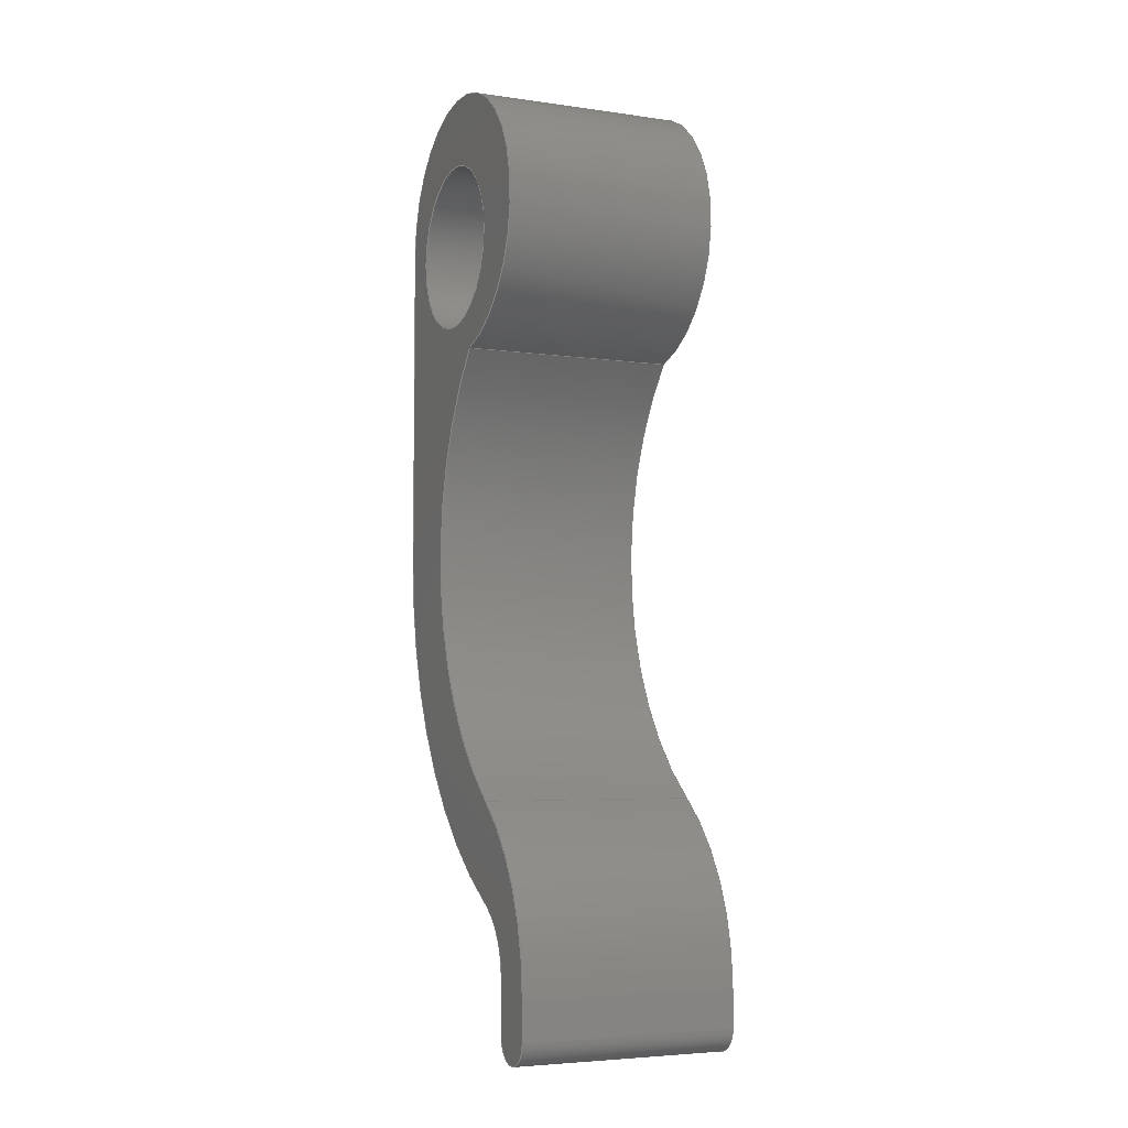
<metadata>
{"format":"step","ext":"step","renderer":"f3d","projection":"perspective","resolution":1024,"background":"white","views":[{"elev":-4.9,"azim":-24.1,"up":"+Y"}]}
</metadata>
<code>
ISO-10303-21;
DATA;
#1=MECHANICAL_DESIGN_GEOMETRIC_PRESENTATION_REPRESENTATION('',(#4),#458);
#2=SHAPE_REPRESENTATION_RELATIONSHIP('SRR','None',#465,#3);
#3=ADVANCED_BREP_SHAPE_REPRESENTATION('',(#5),#457);
#4=STYLED_ITEM('',(#475),#5);
#5=MANIFOLD_SOLID_BREP('Body1',#254);
#6=FACE_BOUND('',#41,.T.);
#7=FACE_BOUND('',#43,.T.);
#8=PLANE('',#274);
#9=PLANE('',#278);
#10=PLANE('',#282);
#11=PLANE('',#292);
#12=PLANE('',#296);
#13=PLANE('',#297);
#14=FACE_OUTER_BOUND('',#28,.T.);
#15=FACE_OUTER_BOUND('',#29,.T.);
#16=FACE_OUTER_BOUND('',#30,.T.);
#17=FACE_OUTER_BOUND('',#31,.T.);
#18=FACE_OUTER_BOUND('',#32,.T.);
#19=FACE_OUTER_BOUND('',#33,.T.);
#20=FACE_OUTER_BOUND('',#34,.T.);
#21=FACE_OUTER_BOUND('',#35,.T.);
#22=FACE_OUTER_BOUND('',#36,.T.);
#23=FACE_OUTER_BOUND('',#37,.T.);
#24=FACE_OUTER_BOUND('',#38,.T.);
#25=FACE_OUTER_BOUND('',#39,.T.);
#26=FACE_OUTER_BOUND('',#40,.T.);
#27=FACE_OUTER_BOUND('',#42,.T.);
#28=EDGE_LOOP('',(#160,#161,#162,#163));
#29=EDGE_LOOP('',(#164,#165,#166,#167));
#30=EDGE_LOOP('',(#168,#169,#170,#171));
#31=EDGE_LOOP('',(#172,#173,#174,#175));
#32=EDGE_LOOP('',(#176,#177,#178,#179));
#33=EDGE_LOOP('',(#180,#181,#182,#183));
#34=EDGE_LOOP('',(#184,#185,#186,#187));
#35=EDGE_LOOP('',(#188,#189,#190,#191));
#36=EDGE_LOOP('',(#192,#193,#194,#195));
#37=EDGE_LOOP('',(#196,#197,#198,#199));
#38=EDGE_LOOP('',(#200,#201,#202,#203));
#39=EDGE_LOOP('',(#204,#205,#206,#207));
#40=EDGE_LOOP('',(#208,#209,#210,#211,#212,#213,#214,#215,#216,#217,#218));
#41=EDGE_LOOP('',(#219));
#42=EDGE_LOOP('',(#220,#221,#222,#223,#224,#225,#226,#227,#228,#229,#230));
#43=EDGE_LOOP('',(#231));
#44=LINE('',#385,#64);
#45=LINE('',#392,#65);
#46=LINE('',#395,#66);
#47=LINE('',#398,#67);
#48=LINE('',#400,#68);
#49=LINE('',#401,#69);
#50=LINE('',#407,#70);
#51=LINE('',#410,#71);
#52=LINE('',#412,#72);
#53=LINE('',#413,#73);
#54=LINE('',#419,#74);
#55=LINE('',#422,#75);
#56=LINE('',#424,#76);
#57=LINE('',#425,#77);
#58=LINE('',#431,#78);
#59=LINE('',#437,#79);
#60=LINE('',#443,#80);
#61=LINE('',#446,#81);
#62=LINE('',#448,#82);
#63=LINE('',#449,#83);
#64=VECTOR('',#304,0.5);
#65=VECTOR('',#311,1);
#66=VECTOR('',#314,1);
#67=VECTOR('',#317,1);
#68=VECTOR('',#318,1);
#69=VECTOR('',#319,1);
#70=VECTOR('',#326,1);
#71=VECTOR('',#329,1);
#72=VECTOR('',#330,1);
#73=VECTOR('',#331,1);
#74=VECTOR('',#338,1);
#75=VECTOR('',#341,1);
#76=VECTOR('',#342,1);
#77=VECTOR('',#343,1);
#78=VECTOR('',#350,1);
#79=VECTOR('',#357,1);
#80=VECTOR('',#364,1);
#81=VECTOR('',#367,1);
#82=VECTOR('',#368,1);
#83=VECTOR('',#369,1);
#84=CIRCLE('',#269,0.5);
#85=CIRCLE('',#270,0.5);
#86=CIRCLE('',#272,0.45);
#87=CIRCLE('',#273,0.45);
#88=CIRCLE('',#276,0.15);
#89=CIRCLE('',#277,0.15);
#90=CIRCLE('',#280,0.15);
#91=CIRCLE('',#281,0.15);
#92=CIRCLE('',#284,1.3);
#93=CIRCLE('',#285,1.3);
#94=CIRCLE('',#287,1.803);
#95=CIRCLE('',#288,1.803);
#96=CIRCLE('',#290,0.7995);
#97=CIRCLE('',#291,0.7995);
#98=CIRCLE('',#294,2.3);
#99=CIRCLE('',#295,2.3);
#100=VERTEX_POINT('',#382);
#101=VERTEX_POINT('',#384);
#102=VERTEX_POINT('',#388);
#103=VERTEX_POINT('',#389);
#104=VERTEX_POINT('',#391);
#105=VERTEX_POINT('',#393);
#106=VERTEX_POINT('',#397);
#107=VERTEX_POINT('',#399);
#108=VERTEX_POINT('',#403);
#109=VERTEX_POINT('',#405);
#110=VERTEX_POINT('',#409);
#111=VERTEX_POINT('',#411);
#112=VERTEX_POINT('',#415);
#113=VERTEX_POINT('',#417);
#114=VERTEX_POINT('',#421);
#115=VERTEX_POINT('',#423);
#116=VERTEX_POINT('',#427);
#117=VERTEX_POINT('',#429);
#118=VERTEX_POINT('',#433);
#119=VERTEX_POINT('',#435);
#120=VERTEX_POINT('',#439);
#121=VERTEX_POINT('',#441);
#122=VERTEX_POINT('',#445);
#123=VERTEX_POINT('',#447);
#124=EDGE_CURVE('',#100,#100,#84,.T.);
#125=EDGE_CURVE('',#100,#101,#44,.T.);
#126=EDGE_CURVE('',#101,#101,#85,.T.);
#127=EDGE_CURVE('',#102,#103,#86,.T.);
#128=EDGE_CURVE('',#102,#104,#45,.T.);
#129=EDGE_CURVE('',#105,#104,#87,.T.);
#130=EDGE_CURVE('',#103,#105,#46,.T.);
#131=EDGE_CURVE('',#106,#103,#47,.T.);
#132=EDGE_CURVE('',#107,#105,#48,.T.);
#133=EDGE_CURVE('',#106,#107,#49,.T.);
#134=EDGE_CURVE('',#108,#106,#88,.T.);
#135=EDGE_CURVE('',#109,#107,#89,.T.);
#136=EDGE_CURVE('',#108,#109,#50,.T.);
#137=EDGE_CURVE('',#110,#108,#51,.T.);
#138=EDGE_CURVE('',#111,#109,#52,.T.);
#139=EDGE_CURVE('',#110,#111,#53,.T.);
#140=EDGE_CURVE('',#112,#110,#90,.T.);
#141=EDGE_CURVE('',#113,#111,#91,.T.);
#142=EDGE_CURVE('',#112,#113,#54,.T.);
#143=EDGE_CURVE('',#114,#112,#55,.T.);
#144=EDGE_CURVE('',#115,#113,#56,.T.);
#145=EDGE_CURVE('',#114,#115,#57,.T.);
#146=EDGE_CURVE('',#116,#114,#92,.T.);
#147=EDGE_CURVE('',#117,#115,#93,.T.);
#148=EDGE_CURVE('',#116,#117,#58,.T.);
#149=EDGE_CURVE('',#116,#118,#94,.T.);
#150=EDGE_CURVE('',#119,#117,#95,.T.);
#151=EDGE_CURVE('',#118,#119,#59,.T.);
#152=EDGE_CURVE('',#120,#118,#96,.T.);
#153=EDGE_CURVE('',#121,#119,#97,.T.);
#154=EDGE_CURVE('',#120,#121,#60,.T.);
#155=EDGE_CURVE('',#122,#120,#61,.T.);
#156=EDGE_CURVE('',#123,#121,#62,.T.);
#157=EDGE_CURVE('',#122,#123,#63,.T.);
#158=EDGE_CURVE('',#102,#122,#98,.T.);
#159=EDGE_CURVE('',#104,#123,#99,.T.);
#160=ORIENTED_EDGE('',*,*,#124,.F.);
#161=ORIENTED_EDGE('',*,*,#125,.T.);
#162=ORIENTED_EDGE('',*,*,#126,.T.);
#163=ORIENTED_EDGE('',*,*,#125,.F.);
#164=ORIENTED_EDGE('',*,*,#127,.F.);
#165=ORIENTED_EDGE('',*,*,#128,.T.);
#166=ORIENTED_EDGE('',*,*,#129,.F.);
#167=ORIENTED_EDGE('',*,*,#130,.F.);
#168=ORIENTED_EDGE('',*,*,#131,.T.);
#169=ORIENTED_EDGE('',*,*,#130,.T.);
#170=ORIENTED_EDGE('',*,*,#132,.F.);
#171=ORIENTED_EDGE('',*,*,#133,.F.);
#172=ORIENTED_EDGE('',*,*,#134,.T.);
#173=ORIENTED_EDGE('',*,*,#133,.T.);
#174=ORIENTED_EDGE('',*,*,#135,.F.);
#175=ORIENTED_EDGE('',*,*,#136,.F.);
#176=ORIENTED_EDGE('',*,*,#137,.T.);
#177=ORIENTED_EDGE('',*,*,#136,.T.);
#178=ORIENTED_EDGE('',*,*,#138,.F.);
#179=ORIENTED_EDGE('',*,*,#139,.F.);
#180=ORIENTED_EDGE('',*,*,#140,.T.);
#181=ORIENTED_EDGE('',*,*,#139,.T.);
#182=ORIENTED_EDGE('',*,*,#141,.F.);
#183=ORIENTED_EDGE('',*,*,#142,.F.);
#184=ORIENTED_EDGE('',*,*,#143,.T.);
#185=ORIENTED_EDGE('',*,*,#142,.T.);
#186=ORIENTED_EDGE('',*,*,#144,.F.);
#187=ORIENTED_EDGE('',*,*,#145,.F.);
#188=ORIENTED_EDGE('',*,*,#146,.T.);
#189=ORIENTED_EDGE('',*,*,#145,.T.);
#190=ORIENTED_EDGE('',*,*,#147,.F.);
#191=ORIENTED_EDGE('',*,*,#148,.F.);
#192=ORIENTED_EDGE('',*,*,#149,.F.);
#193=ORIENTED_EDGE('',*,*,#148,.T.);
#194=ORIENTED_EDGE('',*,*,#150,.F.);
#195=ORIENTED_EDGE('',*,*,#151,.F.);
#196=ORIENTED_EDGE('',*,*,#152,.T.);
#197=ORIENTED_EDGE('',*,*,#151,.T.);
#198=ORIENTED_EDGE('',*,*,#153,.F.);
#199=ORIENTED_EDGE('',*,*,#154,.F.);
#200=ORIENTED_EDGE('',*,*,#155,.T.);
#201=ORIENTED_EDGE('',*,*,#154,.T.);
#202=ORIENTED_EDGE('',*,*,#156,.F.);
#203=ORIENTED_EDGE('',*,*,#157,.F.);
#204=ORIENTED_EDGE('',*,*,#158,.T.);
#205=ORIENTED_EDGE('',*,*,#157,.T.);
#206=ORIENTED_EDGE('',*,*,#159,.F.);
#207=ORIENTED_EDGE('',*,*,#128,.F.);
#208=ORIENTED_EDGE('',*,*,#159,.T.);
#209=ORIENTED_EDGE('',*,*,#156,.T.);
#210=ORIENTED_EDGE('',*,*,#153,.T.);
#211=ORIENTED_EDGE('',*,*,#150,.T.);
#212=ORIENTED_EDGE('',*,*,#147,.T.);
#213=ORIENTED_EDGE('',*,*,#144,.T.);
#214=ORIENTED_EDGE('',*,*,#141,.T.);
#215=ORIENTED_EDGE('',*,*,#138,.T.);
#216=ORIENTED_EDGE('',*,*,#135,.T.);
#217=ORIENTED_EDGE('',*,*,#132,.T.);
#218=ORIENTED_EDGE('',*,*,#129,.T.);
#219=ORIENTED_EDGE('',*,*,#124,.T.);
#220=ORIENTED_EDGE('',*,*,#158,.F.);
#221=ORIENTED_EDGE('',*,*,#127,.T.);
#222=ORIENTED_EDGE('',*,*,#131,.F.);
#223=ORIENTED_EDGE('',*,*,#134,.F.);
#224=ORIENTED_EDGE('',*,*,#137,.F.);
#225=ORIENTED_EDGE('',*,*,#140,.F.);
#226=ORIENTED_EDGE('',*,*,#143,.F.);
#227=ORIENTED_EDGE('',*,*,#146,.F.);
#228=ORIENTED_EDGE('',*,*,#149,.T.);
#229=ORIENTED_EDGE('',*,*,#152,.F.);
#230=ORIENTED_EDGE('',*,*,#155,.F.);
#231=ORIENTED_EDGE('',*,*,#126,.F.);
#232=CYLINDRICAL_SURFACE('',#268,0.5);
#233=CYLINDRICAL_SURFACE('',#271,0.45);
#234=CYLINDRICAL_SURFACE('',#275,0.15);
#235=CYLINDRICAL_SURFACE('',#279,0.15);
#236=CYLINDRICAL_SURFACE('',#283,1.3);
#237=CYLINDRICAL_SURFACE('',#286,1.803);
#238=CYLINDRICAL_SURFACE('',#289,0.7995);
#239=CYLINDRICAL_SURFACE('',#293,2.3);
#240=ADVANCED_FACE('',(#14),#232,.F.);
#241=ADVANCED_FACE('',(#15),#233,.F.);
#242=ADVANCED_FACE('',(#16),#8,.T.);
#243=ADVANCED_FACE('',(#17),#234,.T.);
#244=ADVANCED_FACE('',(#18),#9,.T.);
#245=ADVANCED_FACE('',(#19),#235,.T.);
#246=ADVANCED_FACE('',(#20),#10,.T.);
#247=ADVANCED_FACE('',(#21),#236,.T.);
#248=ADVANCED_FACE('',(#22),#237,.F.);
#249=ADVANCED_FACE('',(#23),#238,.T.);
#250=ADVANCED_FACE('',(#24),#11,.T.);
#251=ADVANCED_FACE('',(#25),#239,.T.);
#252=ADVANCED_FACE('',(#26,#6),#12,.T.);
#253=ADVANCED_FACE('',(#27,#7),#13,.F.);
#254=CLOSED_SHELL('',(#240,#241,#242,#243,#244,#245,#246,#247,#248,#249,
#250,#251,#252,#253));
#255=DERIVED_UNIT_ELEMENT(#257,1);
#256=DERIVED_UNIT_ELEMENT(#460,3);
#257=(
MASS_UNIT()
NAMED_UNIT(*)
SI_UNIT(.KILO.,.GRAM.)
);
#258=DERIVED_UNIT((#255,#256));
#259=MEASURE_REPRESENTATION_ITEM('density measure',
POSITIVE_RATIO_MEASURE(7850),#258);
#260=PROPERTY_DEFINITION_REPRESENTATION(#265,#262);
#261=PROPERTY_DEFINITION_REPRESENTATION(#266,#263);
#262=REPRESENTATION('material name',(#264),#457);
#263=REPRESENTATION('density',(#259),#457);
#264=DESCRIPTIVE_REPRESENTATION_ITEM('Steel','Steel');
#265=PROPERTY_DEFINITION('material property','material name',#467);
#266=PROPERTY_DEFINITION('material property','density of part',#467);
#267=AXIS2_PLACEMENT_3D('placement',#380,#298,#299);
#268=AXIS2_PLACEMENT_3D('',#381,#300,#301);
#269=AXIS2_PLACEMENT_3D('',#383,#302,#303);
#270=AXIS2_PLACEMENT_3D('',#386,#305,#306);
#271=AXIS2_PLACEMENT_3D('',#387,#307,#308);
#272=AXIS2_PLACEMENT_3D('',#390,#309,#310);
#273=AXIS2_PLACEMENT_3D('',#394,#312,#313);
#274=AXIS2_PLACEMENT_3D('',#396,#315,#316);
#275=AXIS2_PLACEMENT_3D('',#402,#320,#321);
#276=AXIS2_PLACEMENT_3D('',#404,#322,#323);
#277=AXIS2_PLACEMENT_3D('',#406,#324,#325);
#278=AXIS2_PLACEMENT_3D('',#408,#327,#328);
#279=AXIS2_PLACEMENT_3D('',#414,#332,#333);
#280=AXIS2_PLACEMENT_3D('',#416,#334,#335);
#281=AXIS2_PLACEMENT_3D('',#418,#336,#337);
#282=AXIS2_PLACEMENT_3D('',#420,#339,#340);
#283=AXIS2_PLACEMENT_3D('',#426,#344,#345);
#284=AXIS2_PLACEMENT_3D('',#428,#346,#347);
#285=AXIS2_PLACEMENT_3D('',#430,#348,#349);
#286=AXIS2_PLACEMENT_3D('',#432,#351,#352);
#287=AXIS2_PLACEMENT_3D('',#434,#353,#354);
#288=AXIS2_PLACEMENT_3D('',#436,#355,#356);
#289=AXIS2_PLACEMENT_3D('',#438,#358,#359);
#290=AXIS2_PLACEMENT_3D('',#440,#360,#361);
#291=AXIS2_PLACEMENT_3D('',#442,#362,#363);
#292=AXIS2_PLACEMENT_3D('',#444,#365,#366);
#293=AXIS2_PLACEMENT_3D('',#450,#370,#371);
#294=AXIS2_PLACEMENT_3D('',#451,#372,#373);
#295=AXIS2_PLACEMENT_3D('',#452,#374,#375);
#296=AXIS2_PLACEMENT_3D('',#453,#376,#377);
#297=AXIS2_PLACEMENT_3D('',#454,#378,#379);
#298=DIRECTION('axis',(0,0,1));
#299=DIRECTION('refdir',(1,0,0));
#300=DIRECTION('center_axis',(1,0,0));
#301=DIRECTION('ref_axis',(0,0,-1));
#302=DIRECTION('center_axis',(-1,0,0));
#303=DIRECTION('ref_axis',(0,0,-1));
#304=DIRECTION('',(-1,0,0));
#305=DIRECTION('center_axis',(-1,0,0));
#306=DIRECTION('ref_axis',(0,0,-1));
#307=DIRECTION('center_axis',(1,0,0));
#308=DIRECTION('ref_axis',(0,0.8907,0.4545));
#309=DIRECTION('center_axis',(1,0,0));
#310=DIRECTION('ref_axis',(0,0.8907,0.4545));
#311=DIRECTION('',(1,0,0));
#312=DIRECTION('center_axis',(-1,0,0));
#313=DIRECTION('ref_axis',(0,0.8907,0.4545));
#314=DIRECTION('',(1,0,0));
#315=DIRECTION('center_axis',(0,-2.364e-14,-1));
#316=DIRECTION('ref_axis',(0,1,-2.364e-14));
#317=DIRECTION('',(0,1,-2.364e-14));
#318=DIRECTION('',(0,1,-2.364e-14));
#319=DIRECTION('',(1,0,0));
#320=DIRECTION('center_axis',(1,0,0));
#321=DIRECTION('ref_axis',(0,-1,-6.664e-05));
#322=DIRECTION('center_axis',(1,0,0));
#323=DIRECTION('ref_axis',(0,-1,-6.664e-05));
#324=DIRECTION('center_axis',(1,0,0));
#325=DIRECTION('ref_axis',(0,-1,-6.664e-05));
#326=DIRECTION('',(1,0,0));
#327=DIRECTION('center_axis',(0,-1,0));
#328=DIRECTION('ref_axis',(0,0,-1));
#329=DIRECTION('',(0,0,-1));
#330=DIRECTION('',(0,0,-1));
#331=DIRECTION('',(1,0,0));
#332=DIRECTION('center_axis',(1,0,0));
#333=DIRECTION('ref_axis',(0,-5.921e-15,1));
#334=DIRECTION('center_axis',(1,0,0));
#335=DIRECTION('ref_axis',(0,-5.921e-15,1));
#336=DIRECTION('center_axis',(1,0,0));
#337=DIRECTION('ref_axis',(0,-5.921e-15,1));
#338=DIRECTION('',(1,0,0));
#339=DIRECTION('center_axis',(0,0,1));
#340=DIRECTION('ref_axis',(0,-1,0));
#341=DIRECTION('',(0,-1,0));
#342=DIRECTION('',(0,-1,0));
#343=DIRECTION('',(1,0,0));
#344=DIRECTION('center_axis',(1,0,0));
#345=DIRECTION('ref_axis',(0,0.8145,0.5801));
#346=DIRECTION('center_axis',(1,0,0));
#347=DIRECTION('ref_axis',(0,0.8145,0.5801));
#348=DIRECTION('center_axis',(1,0,0));
#349=DIRECTION('ref_axis',(0,0.8145,0.5801));
#350=DIRECTION('',(1,0,0));
#351=DIRECTION('center_axis',(1,0,0));
#352=DIRECTION('ref_axis',(0,-0.8145,-0.5801));
#353=DIRECTION('center_axis',(1,0,0));
#354=DIRECTION('ref_axis',(0,-0.8145,-0.5801));
#355=DIRECTION('center_axis',(-1,0,0));
#356=DIRECTION('ref_axis',(0,-0.8145,-0.5801));
#357=DIRECTION('',(1,0,0));
#358=DIRECTION('center_axis',(1,0,0));
#359=DIRECTION('ref_axis',(0,0.7794,0.6265));
#360=DIRECTION('center_axis',(1,0,0));
#361=DIRECTION('ref_axis',(0,0.00025,-1));
#362=DIRECTION('center_axis',(1,0,0));
#363=DIRECTION('ref_axis',(0,0.00025,-1));
#364=DIRECTION('',(1,0,0));
#365=DIRECTION('center_axis',(0,0.00025,-1));
#366=DIRECTION('ref_axis',(0,1,0.00025));
#367=DIRECTION('',(0,1,0.00025));
#368=DIRECTION('',(0,1,0.00025));
#369=DIRECTION('',(1,0,0));
#370=DIRECTION('center_axis',(1,0,0));
#371=DIRECTION('ref_axis',(0,-0.8907,-0.4545));
#372=DIRECTION('center_axis',(1,0,0));
#373=DIRECTION('ref_axis',(0,-0.8907,-0.4545));
#374=DIRECTION('center_axis',(1,0,0));
#375=DIRECTION('ref_axis',(0,-0.8907,-0.4545));
#376=DIRECTION('center_axis',(1,0,0));
#377=DIRECTION('ref_axis',(0,0,-1));
#378=DIRECTION('center_axis',(1,0,0));
#379=DIRECTION('ref_axis',(0,0,-1));
#380=CARTESIAN_POINT('',(0,0,0));
#381=CARTESIAN_POINT('Origin',(0,1.889,48.4));
#382=CARTESIAN_POINT('',(1.3,1.889,48.9));
#383=CARTESIAN_POINT('Origin',(1.3,1.889,48.4));
#384=CARTESIAN_POINT('',(0,1.889,48.9));
#385=CARTESIAN_POINT('',(0,1.889,48.9));
#386=CARTESIAN_POINT('Origin',(0,1.889,48.4));
#387=CARTESIAN_POINT('Origin',(0,-2.449,48.75));
#388=CARTESIAN_POINT('',(0,-2.049,48.95));
#389=CARTESIAN_POINT('',(0,-2.449,49.2));
#390=CARTESIAN_POINT('Origin',(0,-2.449,48.75));
#391=CARTESIAN_POINT('',(1.3,-2.049,48.95));
#392=CARTESIAN_POINT('',(0,-2.049,48.95));
#393=CARTESIAN_POINT('',(1.3,-2.449,49.2));
#394=CARTESIAN_POINT('Origin',(1.3,-2.449,48.75));
#395=CARTESIAN_POINT('',(0,-2.449,49.2));
#396=CARTESIAN_POINT('Origin',(0,-2.75,49.2));
#397=CARTESIAN_POINT('',(0,-2.75,49.2));
#398=CARTESIAN_POINT('',(0,-2.75,49.2));
#399=CARTESIAN_POINT('',(1.3,-2.75,49.2));
#400=CARTESIAN_POINT('',(1.3,-2.75,49.2));
#401=CARTESIAN_POINT('',(0,-2.75,49.2));
#402=CARTESIAN_POINT('Origin',(0,-2.75,49.35));
#403=CARTESIAN_POINT('',(0,-2.9,49.35));
#404=CARTESIAN_POINT('Origin',(0,-2.75,49.35));
#405=CARTESIAN_POINT('',(1.3,-2.9,49.35));
#406=CARTESIAN_POINT('Origin',(1.3,-2.75,49.35));
#407=CARTESIAN_POINT('',(0,-2.9,49.35));
#408=CARTESIAN_POINT('Origin',(0,-2.9,49.35));
#409=CARTESIAN_POINT('',(0,-2.9,49.35));
#410=CARTESIAN_POINT('',(0,-2.9,49.35));
#411=CARTESIAN_POINT('',(1.3,-2.9,49.35));
#412=CARTESIAN_POINT('',(1.3,-2.9,49.35));
#413=CARTESIAN_POINT('',(0,-2.9,49.35));
#414=CARTESIAN_POINT('Origin',(0,-2.75,49.35));
#415=CARTESIAN_POINT('',(0,-2.75,49.5));
#416=CARTESIAN_POINT('Origin',(0,-2.75,49.35));
#417=CARTESIAN_POINT('',(1.3,-2.75,49.5));
#418=CARTESIAN_POINT('Origin',(1.3,-2.75,49.35));
#419=CARTESIAN_POINT('',(0,-2.75,49.5));
#420=CARTESIAN_POINT('Origin',(0,-2.527,49.5));
#421=CARTESIAN_POINT('',(0,-2.527,49.5));
#422=CARTESIAN_POINT('',(0,-2,49.5));
#423=CARTESIAN_POINT('',(1.3,-2.527,49.5));
#424=CARTESIAN_POINT('',(1.3,-2,49.5));
#425=CARTESIAN_POINT('',(0,-2.527,49.5));
#426=CARTESIAN_POINT('Origin',(0,-2.527,48.2));
#427=CARTESIAN_POINT('',(0,-1.468,48.95));
#428=CARTESIAN_POINT('Origin',(0,-2.527,48.2));
#429=CARTESIAN_POINT('',(1.3,-1.468,48.95));
#430=CARTESIAN_POINT('Origin',(1.3,-2.527,48.2));
#431=CARTESIAN_POINT('',(0,-1.468,48.95));
#432=CARTESIAN_POINT('Origin',(0,0,50));
#433=CARTESIAN_POINT('',(0,1.219,48.67));
#434=CARTESIAN_POINT('Origin',(0,0,50));
#435=CARTESIAN_POINT('',(1.3,1.219,48.67));
#436=CARTESIAN_POINT('Origin',(1.3,0,50));
#437=CARTESIAN_POINT('',(0,1.219,48.67));
#438=CARTESIAN_POINT('Origin',(0,2,48.5));
#439=CARTESIAN_POINT('',(0,2,47.7));
#440=CARTESIAN_POINT('Origin',(0,2,48.5));
#441=CARTESIAN_POINT('',(1.3,2,47.7));
#442=CARTESIAN_POINT('Origin',(1.3,2,48.5));
#443=CARTESIAN_POINT('',(0,2,47.7));
#444=CARTESIAN_POINT('Origin',(0,0.00115,47.7));
#445=CARTESIAN_POINT('',(0,0.00115,47.7));
#446=CARTESIAN_POINT('',(0,0,47.7));
#447=CARTESIAN_POINT('',(1.3,0.00115,47.7));
#448=CARTESIAN_POINT('',(1.3,0,47.7));
#449=CARTESIAN_POINT('',(0,0.00115,47.7));
#450=CARTESIAN_POINT('Origin',(0,0,50));
#451=CARTESIAN_POINT('Origin',(0,0,50));
#452=CARTESIAN_POINT('Origin',(1.3,0,50));
#453=CARTESIAN_POINT('Origin',(1.3,-0.05025,48.6));
#454=CARTESIAN_POINT('Origin',(0,-0.05025,48.6));
#455=UNCERTAINTY_MEASURE_WITH_UNIT(LENGTH_MEASURE(0.001),#459,
'DISTANCE_ACCURACY_VALUE',
'Maximum model space distance between geometric entities at asserted c
onnectivities');
#456=UNCERTAINTY_MEASURE_WITH_UNIT(LENGTH_MEASURE(0.001),#459,
'DISTANCE_ACCURACY_VALUE',
'Maximum model space distance between geometric entities at asserted c
onnectivities');
#457=(
GEOMETRIC_REPRESENTATION_CONTEXT(3)
GLOBAL_UNCERTAINTY_ASSIGNED_CONTEXT((#455))
GLOBAL_UNIT_ASSIGNED_CONTEXT((#459,#461,#462))
REPRESENTATION_CONTEXT('','3D')
);
#458=(
GEOMETRIC_REPRESENTATION_CONTEXT(3)
GLOBAL_UNCERTAINTY_ASSIGNED_CONTEXT((#456))
GLOBAL_UNIT_ASSIGNED_CONTEXT((#459,#461,#462))
REPRESENTATION_CONTEXT('','3D')
);
#459=(
LENGTH_UNIT()
NAMED_UNIT(*)
SI_UNIT(.CENTI.,.METRE.)
);
#460=(
LENGTH_UNIT()
NAMED_UNIT(*)
SI_UNIT($,.METRE.)
);
#461=(
NAMED_UNIT(*)
PLANE_ANGLE_UNIT()
SI_UNIT($,.RADIAN.)
);
#462=(
NAMED_UNIT(*)
SI_UNIT($,.STERADIAN.)
SOLID_ANGLE_UNIT()
);
#463=SHAPE_DEFINITION_REPRESENTATION(#464,#465);
#464=PRODUCT_DEFINITION_SHAPE('',$,#467);
#465=SHAPE_REPRESENTATION('',(#267),#457);
#466=PRODUCT_DEFINITION_CONTEXT('part definition',#471,'design');
#467=PRODUCT_DEFINITION('handle clamp','handle clamp',#468,#466);
#468=PRODUCT_DEFINITION_FORMATION('',$,#473);
#469=PRODUCT_RELATED_PRODUCT_CATEGORY('handle clamp','handle clamp',(#473));
#470=APPLICATION_PROTOCOL_DEFINITION('international standard',
'automotive_design',2009,#471);
#471=APPLICATION_CONTEXT(
'Core Data for Automotive Mechanical Design Process');
#472=PRODUCT_CONTEXT('part definition',#471,'mechanical');
#473=PRODUCT('handle clamp','handle clamp',$,(#472));
#474=PRESENTATION_STYLE_ASSIGNMENT((#476));
#475=PRESENTATION_STYLE_ASSIGNMENT((#477));
#476=SURFACE_STYLE_USAGE(.BOTH.,#478);
#477=SURFACE_STYLE_USAGE(.BOTH.,#479);
#478=SURFACE_SIDE_STYLE('',(#480));
#479=SURFACE_SIDE_STYLE('',(#481));
#480=SURFACE_STYLE_FILL_AREA(#482);
#481=SURFACE_STYLE_FILL_AREA(#483);
#482=FILL_AREA_STYLE('Steel - Satin',(#484));
#483=FILL_AREA_STYLE('Platinum - Polished',(#485));
#484=FILL_AREA_STYLE_COLOUR('Steel - Satin',#486);
#485=FILL_AREA_STYLE_COLOUR('Platinum - Polished',#487);
#486=COLOUR_RGB('Steel - Satin',0.6275,0.6275,0.6275);
#487=COLOUR_RGB('Platinum - Polished',0.8314,0.8196,
0.7882);
ENDSEC;
END-ISO-10303-21;

</code>
